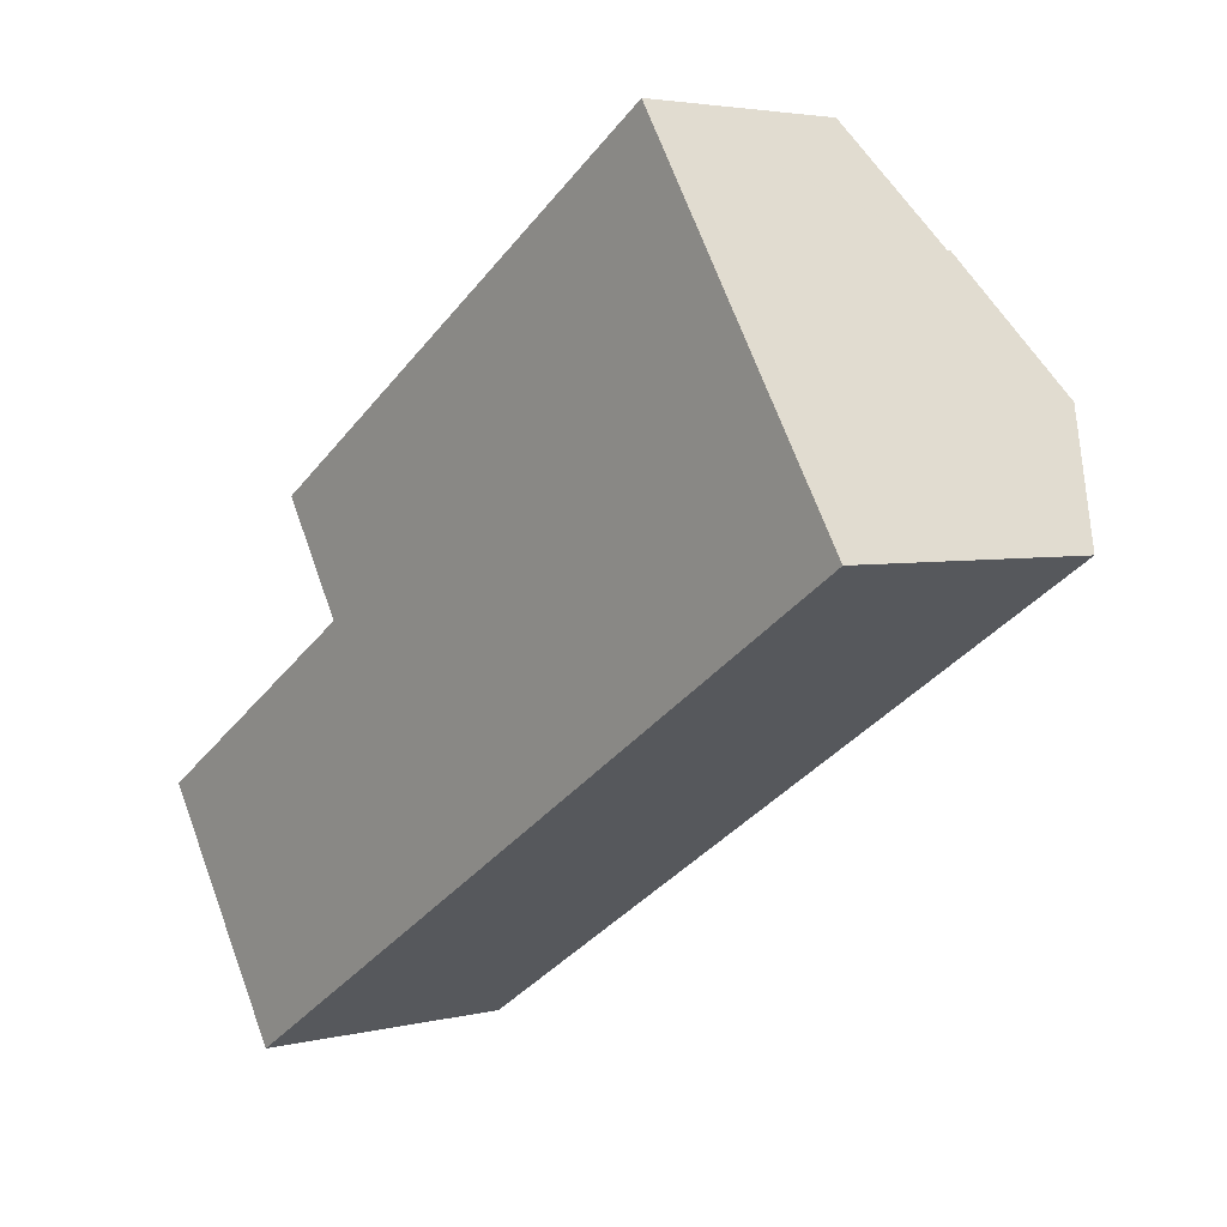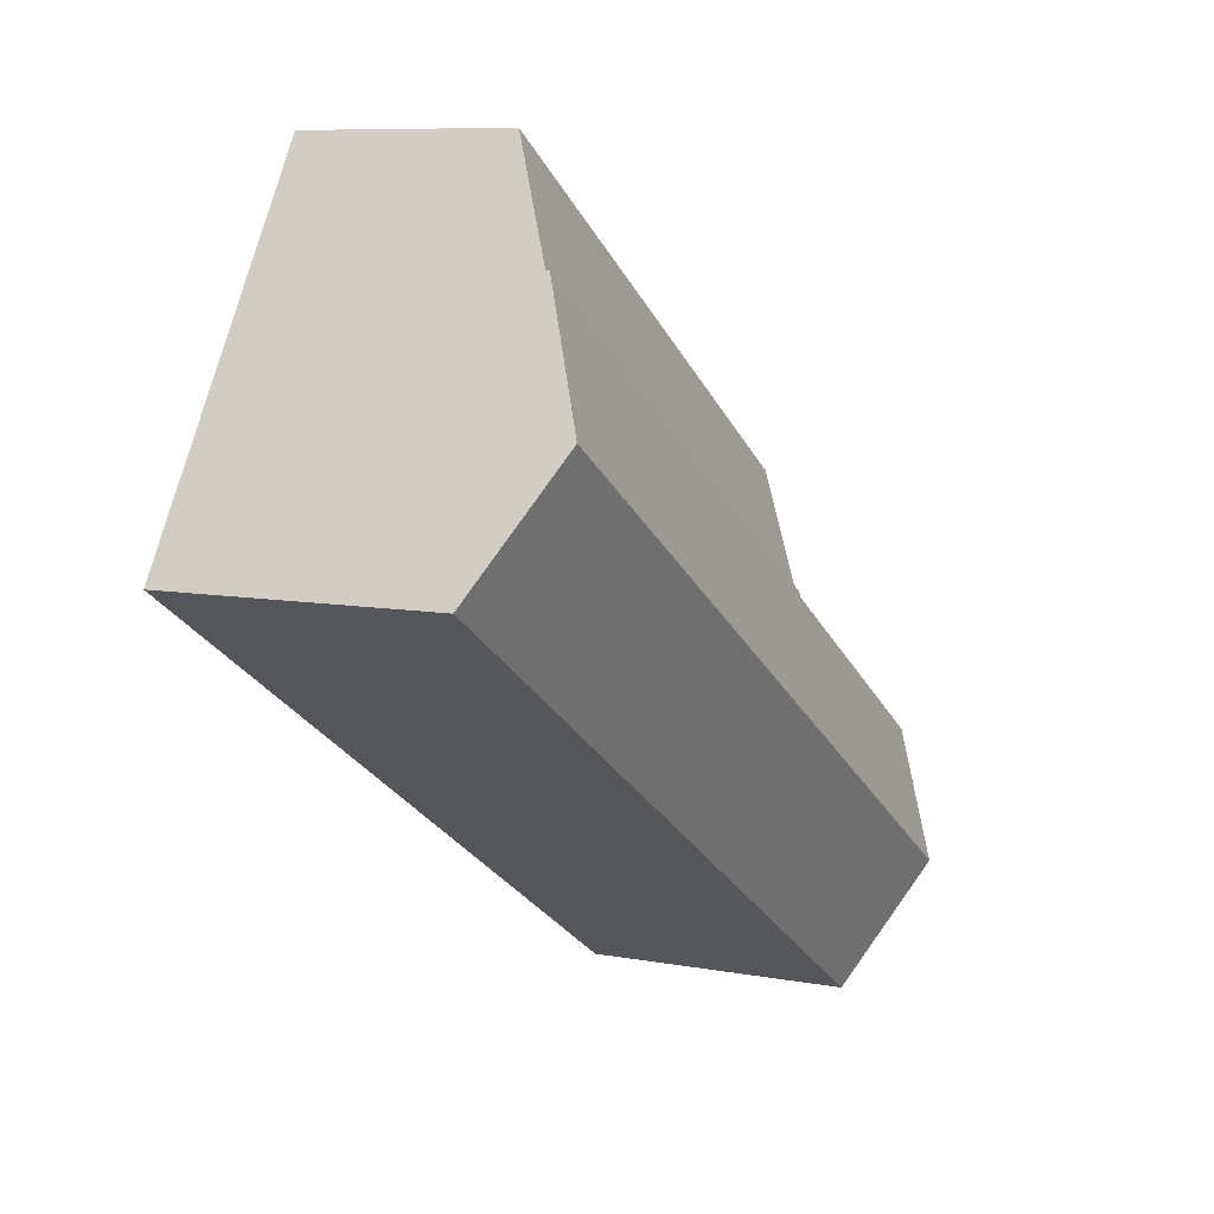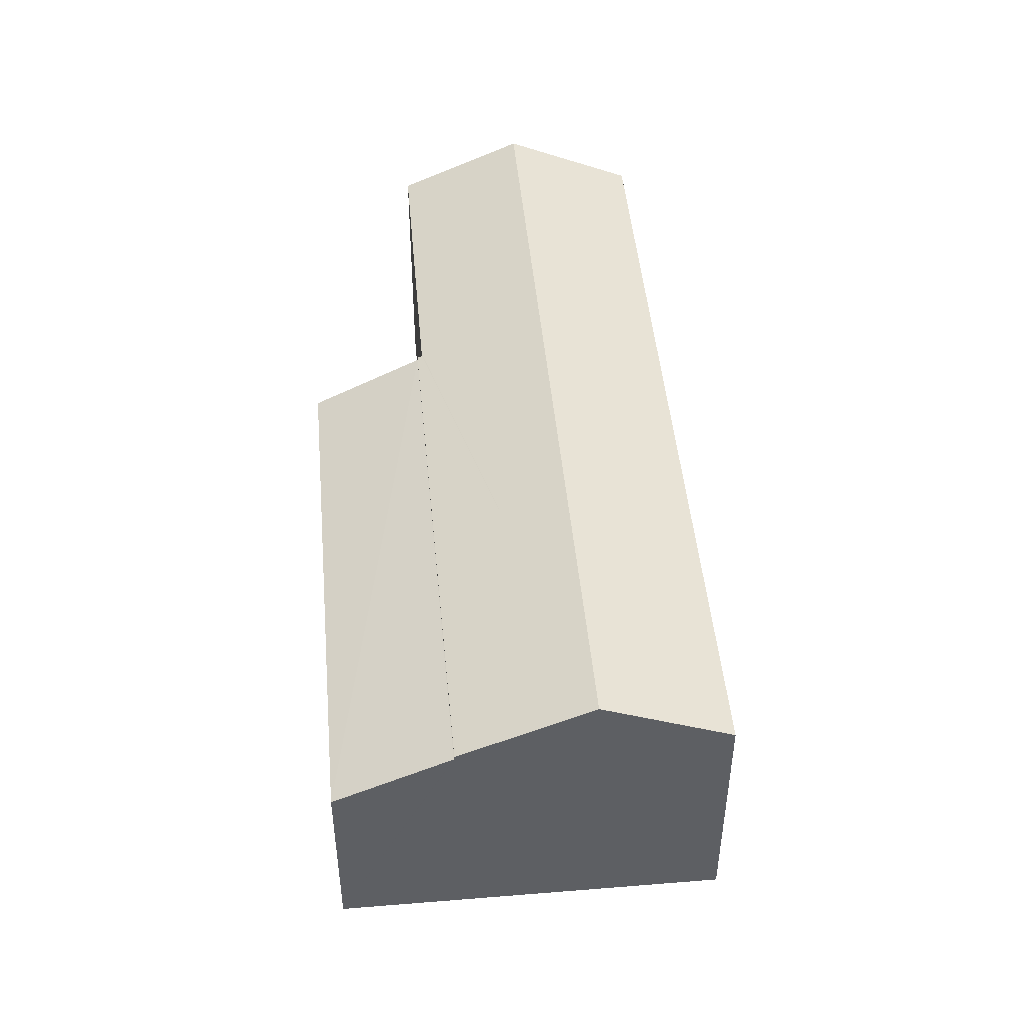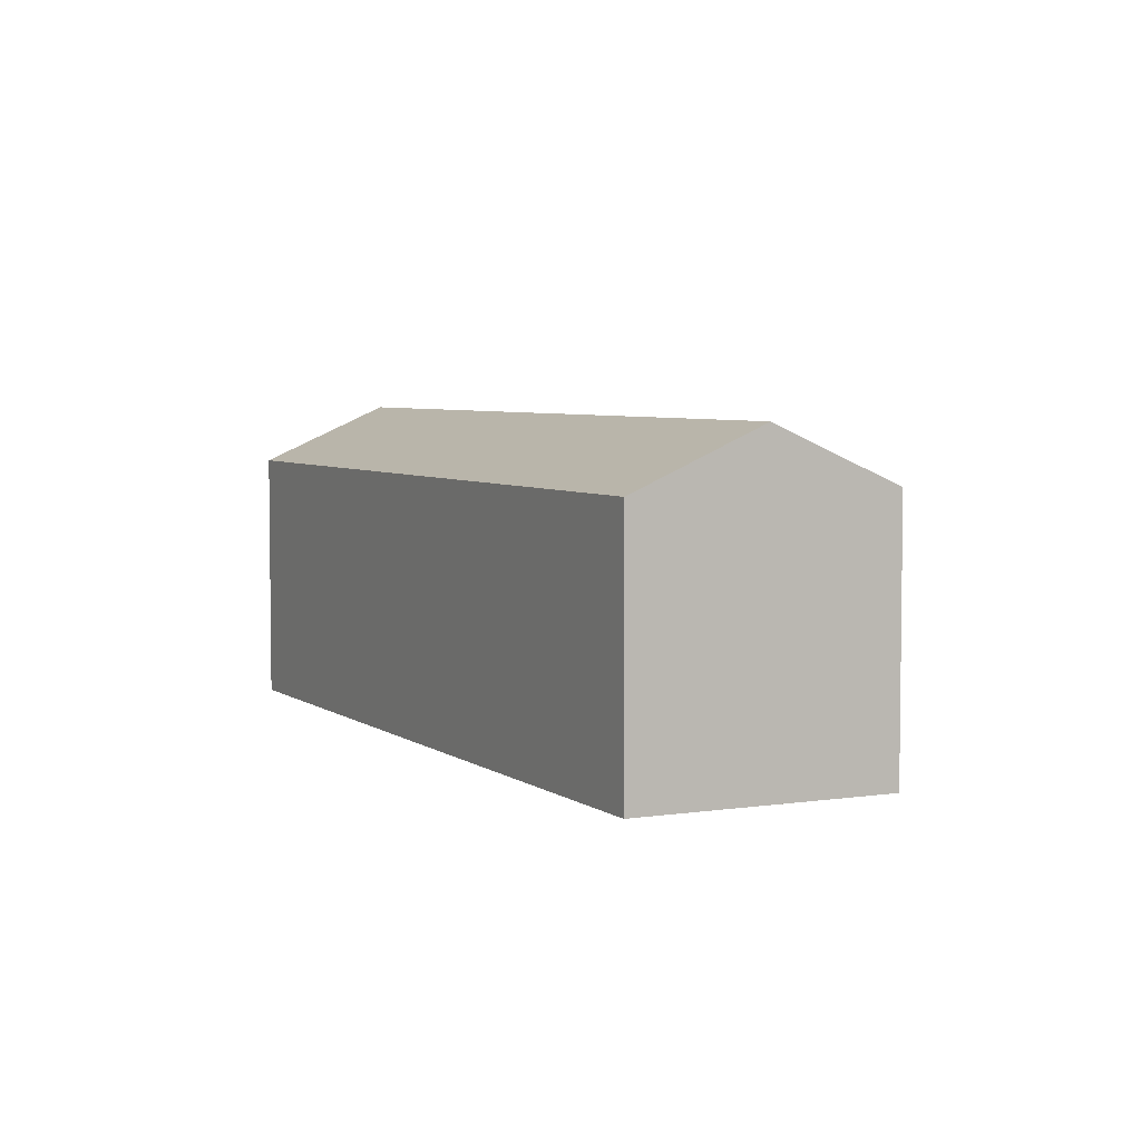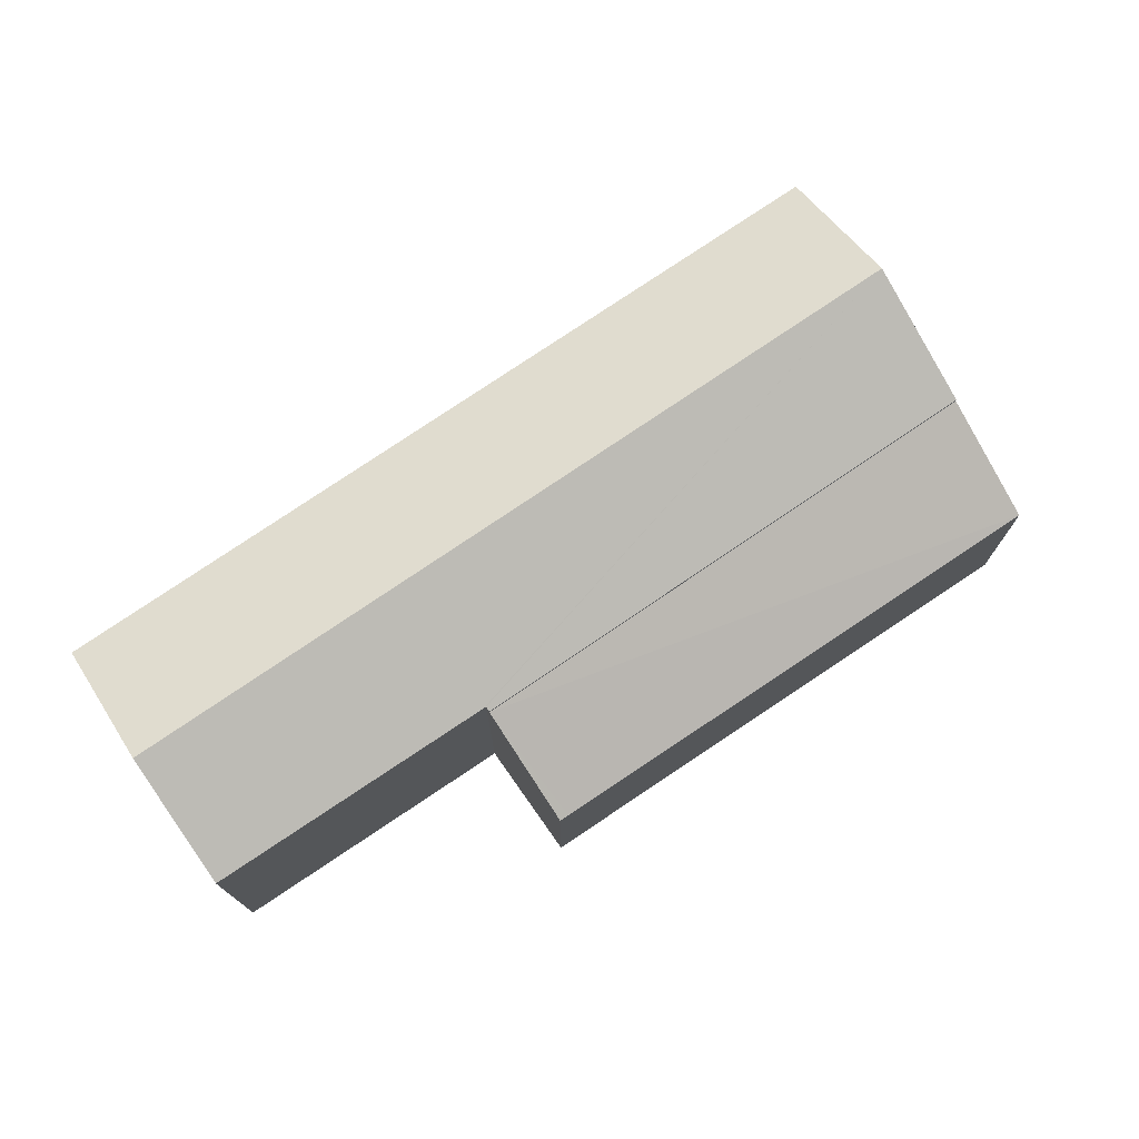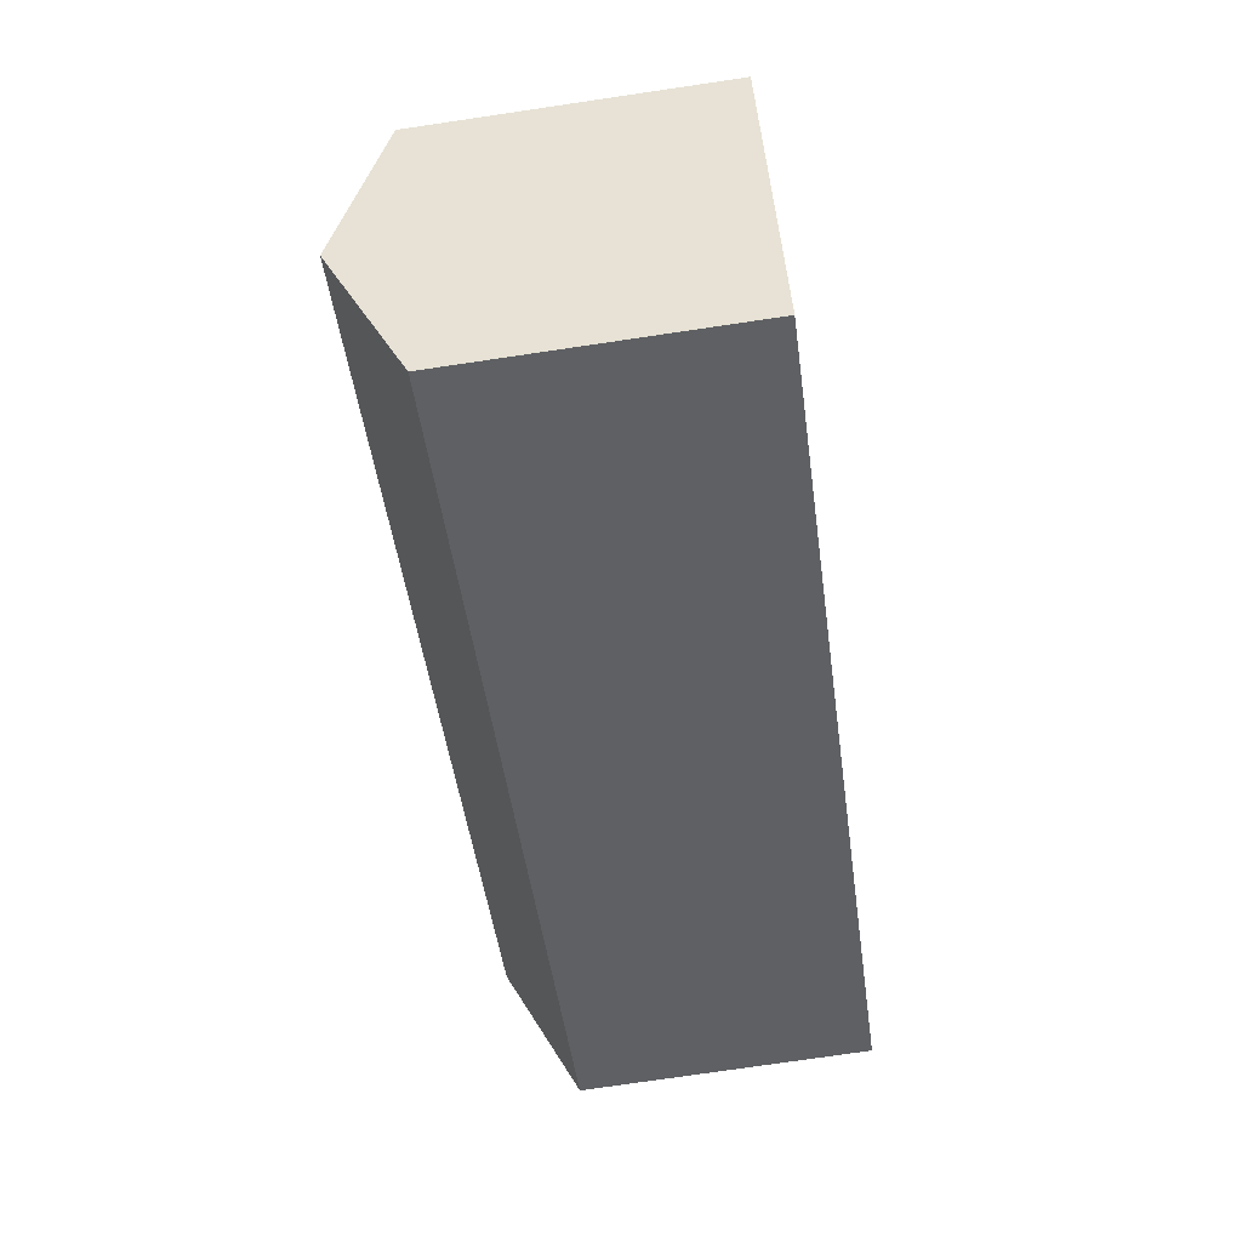
<metadata>
{"format":"obj","ext":"obj","renderer":"f3d","projection":"perspective","resolution":1024,"background":"white","views":[{"elev":3.6,"azim":50.1,"up":"+Z"},{"elev":8.5,"azim":116.8,"up":"+Z"},{"elev":48.1,"azim":52.5,"up":"+Y"},{"elev":4.9,"azim":-148.7,"up":"+Y"},{"elev":75.7,"azim":-66.4,"up":"+Y"},{"elev":-75.7,"azim":-81.6,"up":"+Z"}]}
</metadata>
<code>
v  7.447 7.547 4.938
v  19.41 5.862 16.71
v  21.33 7.536 13.67
v  5.89 5.862 8.059
v  5.648 5.864 7.904
v  21.34 7.547 13.65
v  5.648 -4.84e-16 7.904
v  19.41 -1.023e-15 16.71
v  5.89 -4.935e-16 8.059
v  21.34 -8.36e-16 13.65
v  21.33 -8.371e-16 13.67
v  7.447 -3.024e-16 4.938
v  22.51 7.694 4.863
v  23.52 9.431 10.2
v  25.65 7.694 6.831
v  9.548 9.431 1.433
v  11.68 7.694 -1.936
v  4.25 7.694 -6.595
v  2.091 9.431 -3.245
v  7.447 7.65 4.938
v  21.34 7.65 13.65
v  7.526 7.716 4.808
v  7.447 7.717 4.758
v  0 7.748 4.744e-16
v  25.65 -4.183e-16 6.831
v  23.52 -6.246e-16 10.2
v  22.51 -2.978e-16 4.863
v  11.68 1.185e-16 -1.936
v  4.25 4.038e-16 -6.595
v  0 0 0
v  2.091 1.987e-16 -3.245
v  7.526 -2.944e-16 4.808
v  7.447 -2.913e-16 4.758
g defaultobject
f 1 2 3
f 2 1 4
f 4 1 5
f 1 3 6
f 7 4 5
f 4 7 2
f 2 7 8
f 8 7 9
f 8 3 2
f 3 8 6
f 6 8 10
f 10 8 11
f 10 1 6
f 1 10 12
f 12 5 1
f 5 12 7
f 9 11 8
f 11 9 7
f 11 7 12
f 11 12 10
f 13 14 15
f 14 13 16
f 16 13 17
f 16 17 18
f 16 18 19
f 14 20 21
f 20 14 22
f 22 14 23
f 23 14 24
f 24 14 19
f 19 14 16
f 10 14 21
f 14 10 15
f 15 10 25
f 25 10 26
f 25 13 15
f 13 25 27
f 13 27 17
f 17 27 28
f 17 28 18
f 18 28 29
f 29 19 18
f 19 29 24
f 24 29 30
f 30 29 31
f 32 20 22
f 20 32 12
f 30 23 24
f 23 30 33
f 23 33 22
f 22 33 32
f 12 21 20
f 21 12 10
f 28 31 29
f 31 28 30
f 30 28 33
f 33 28 27
f 33 27 32
f 32 27 12
f 12 27 10
f 10 27 26
f 26 27 25

</code>
